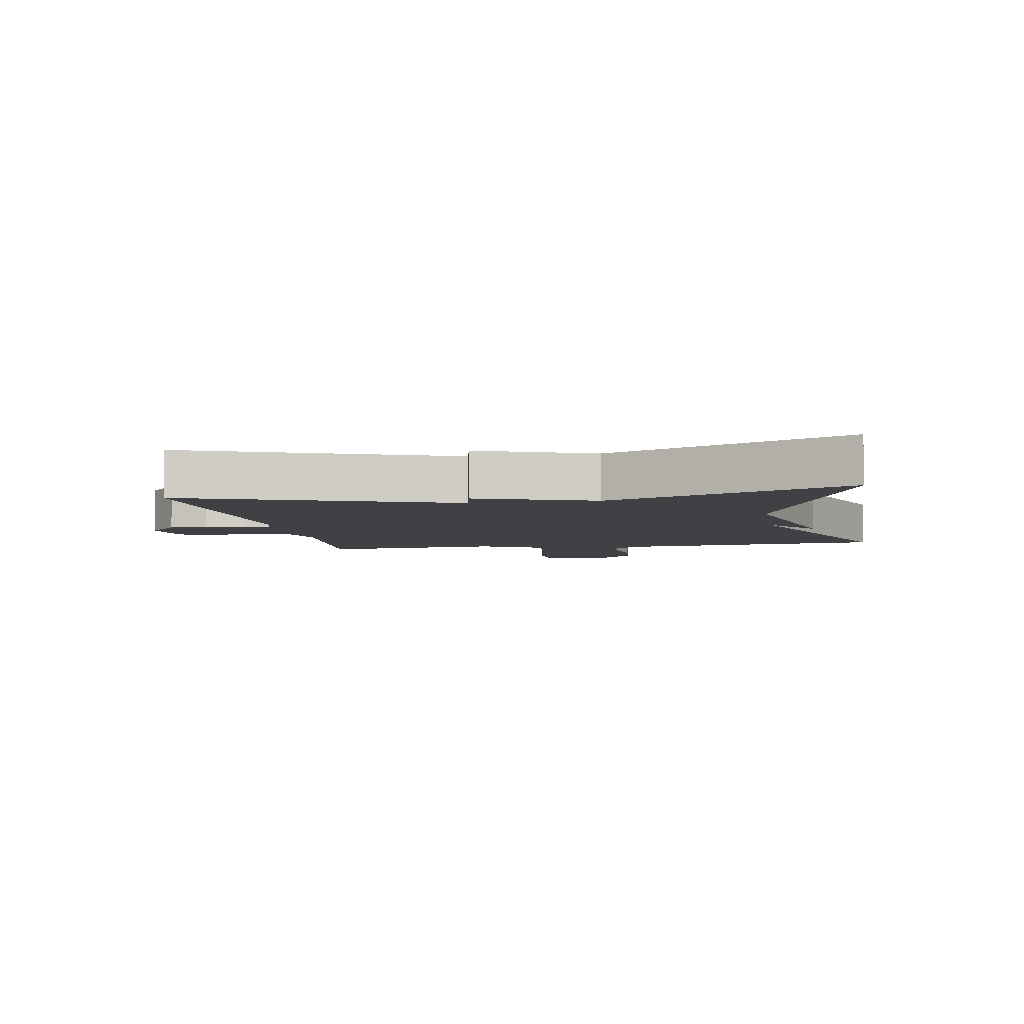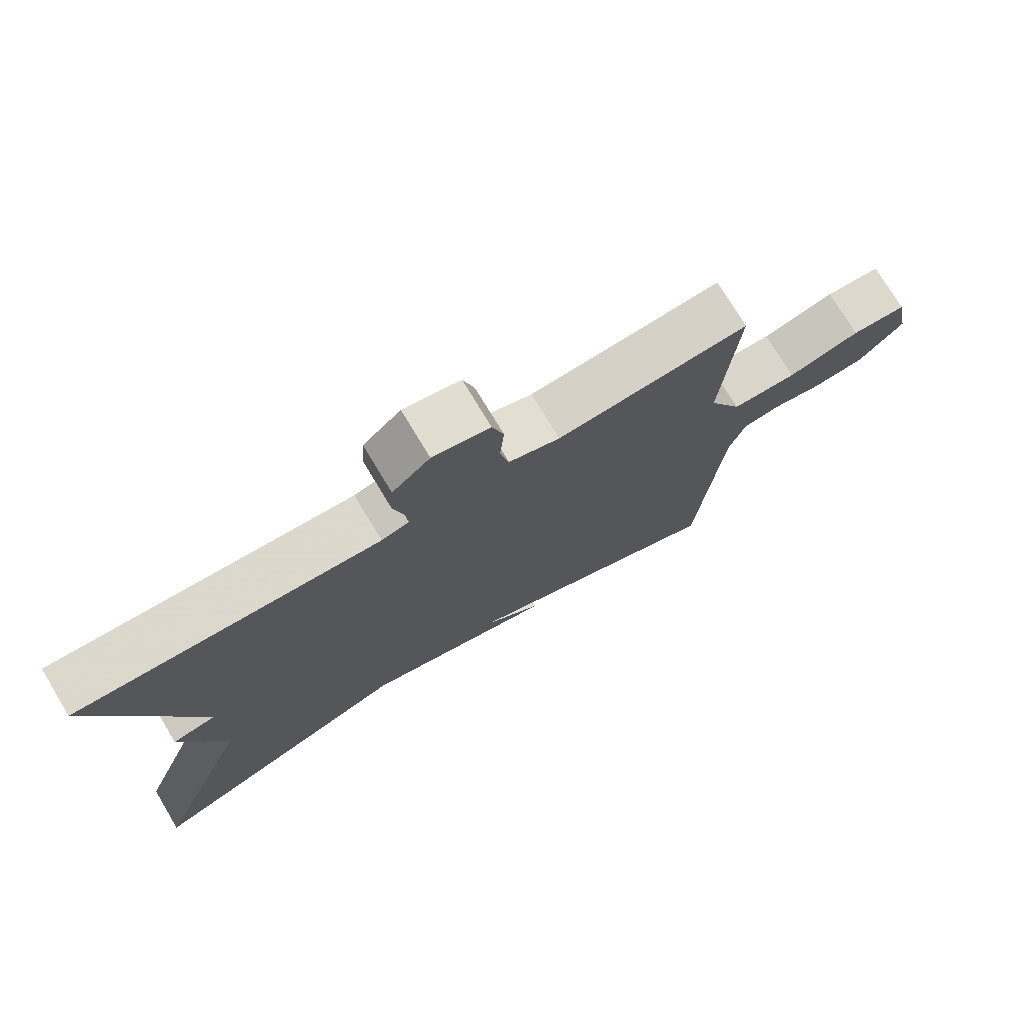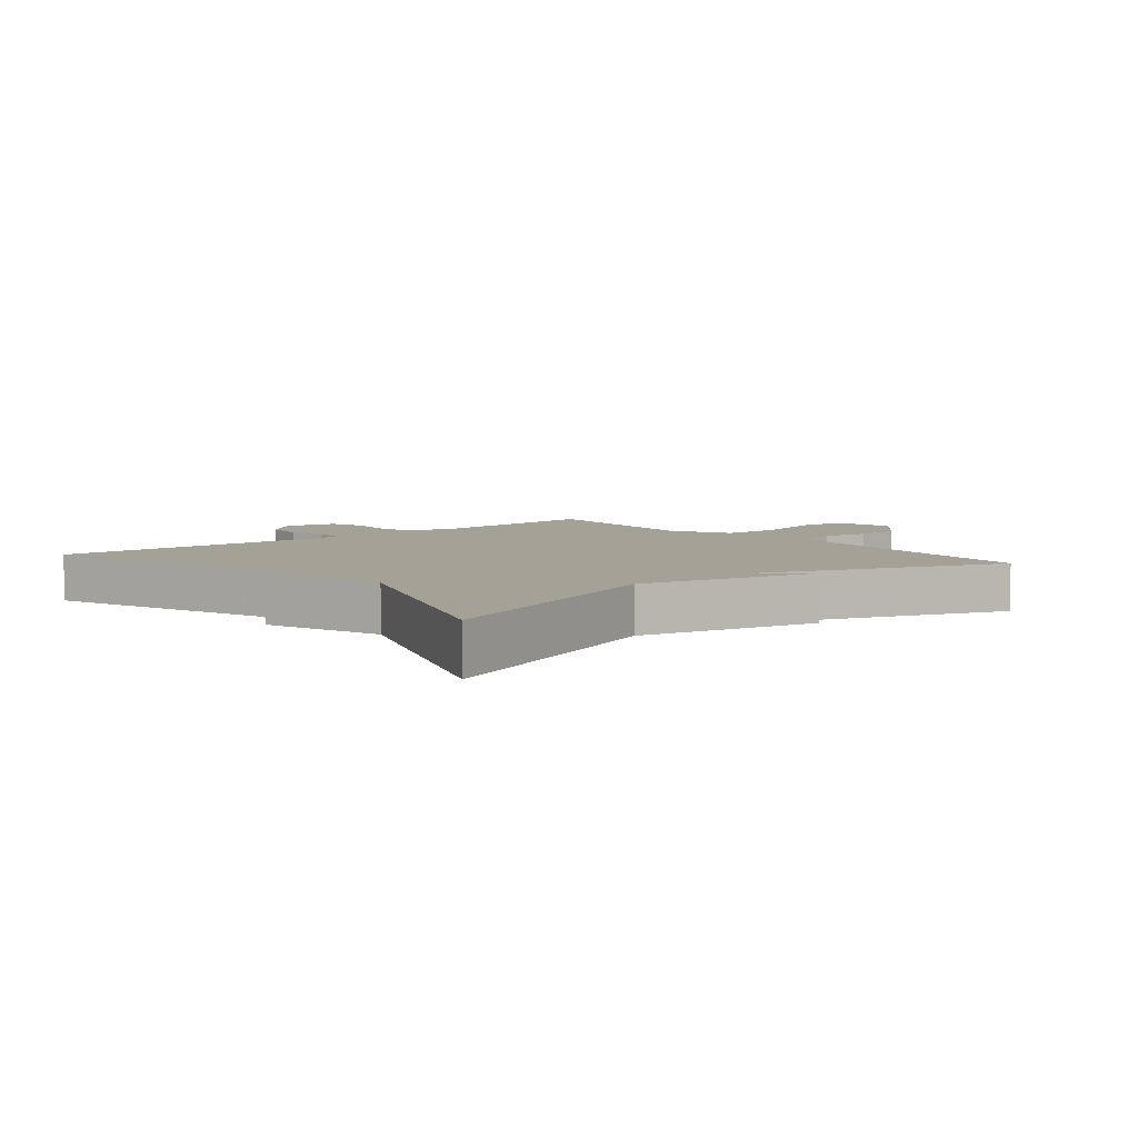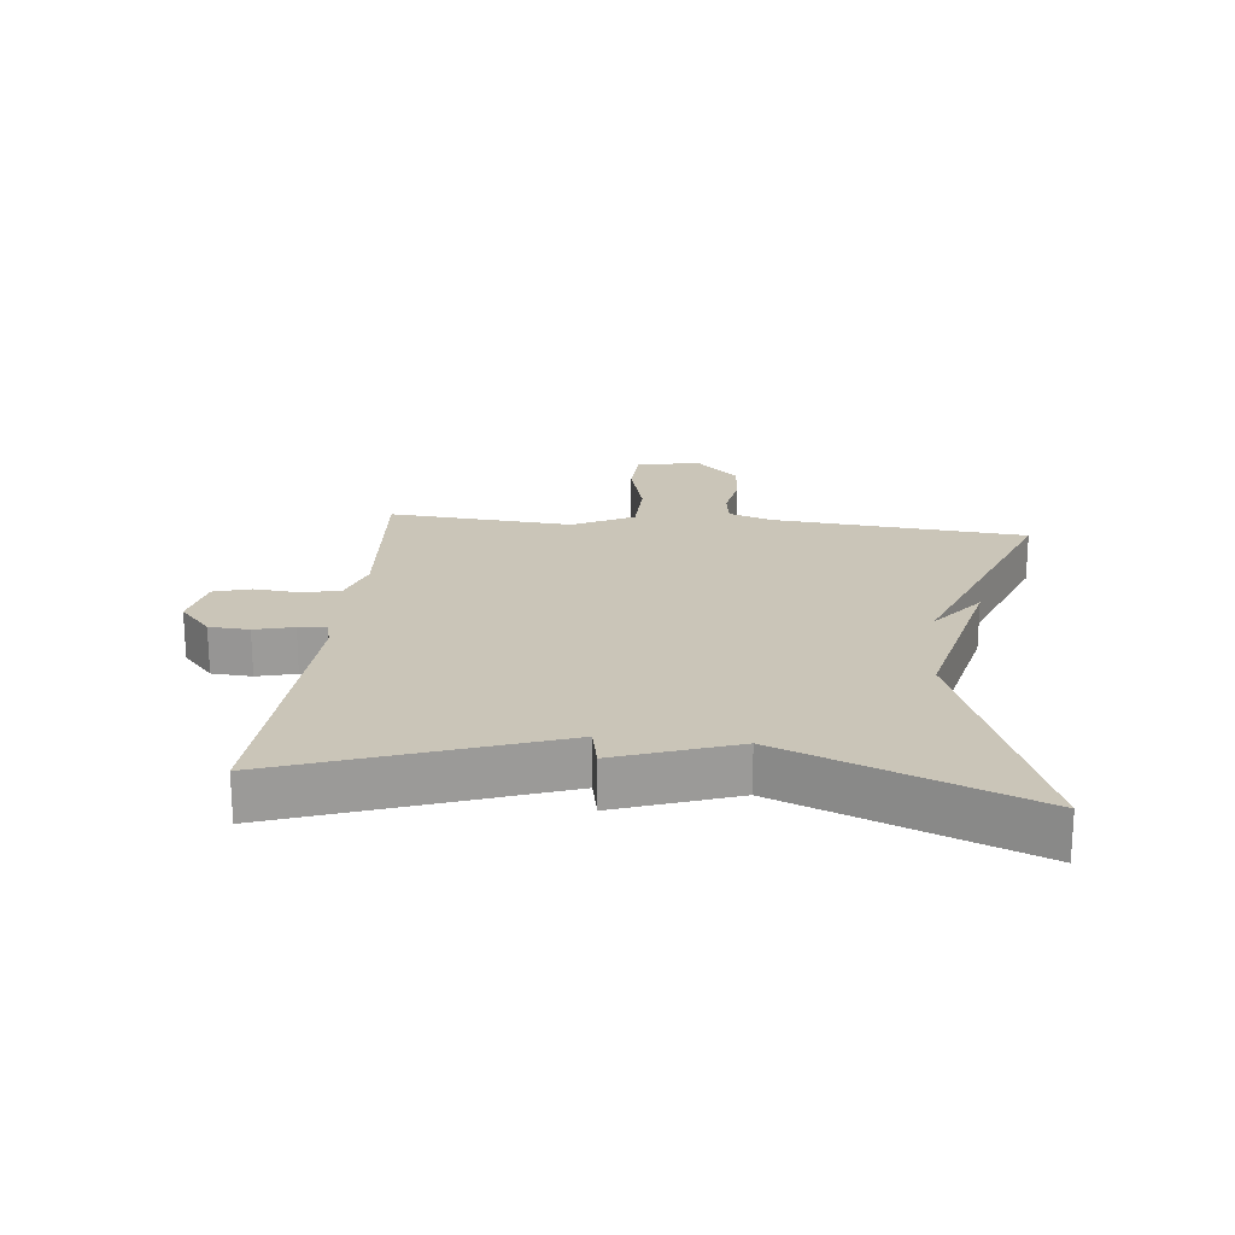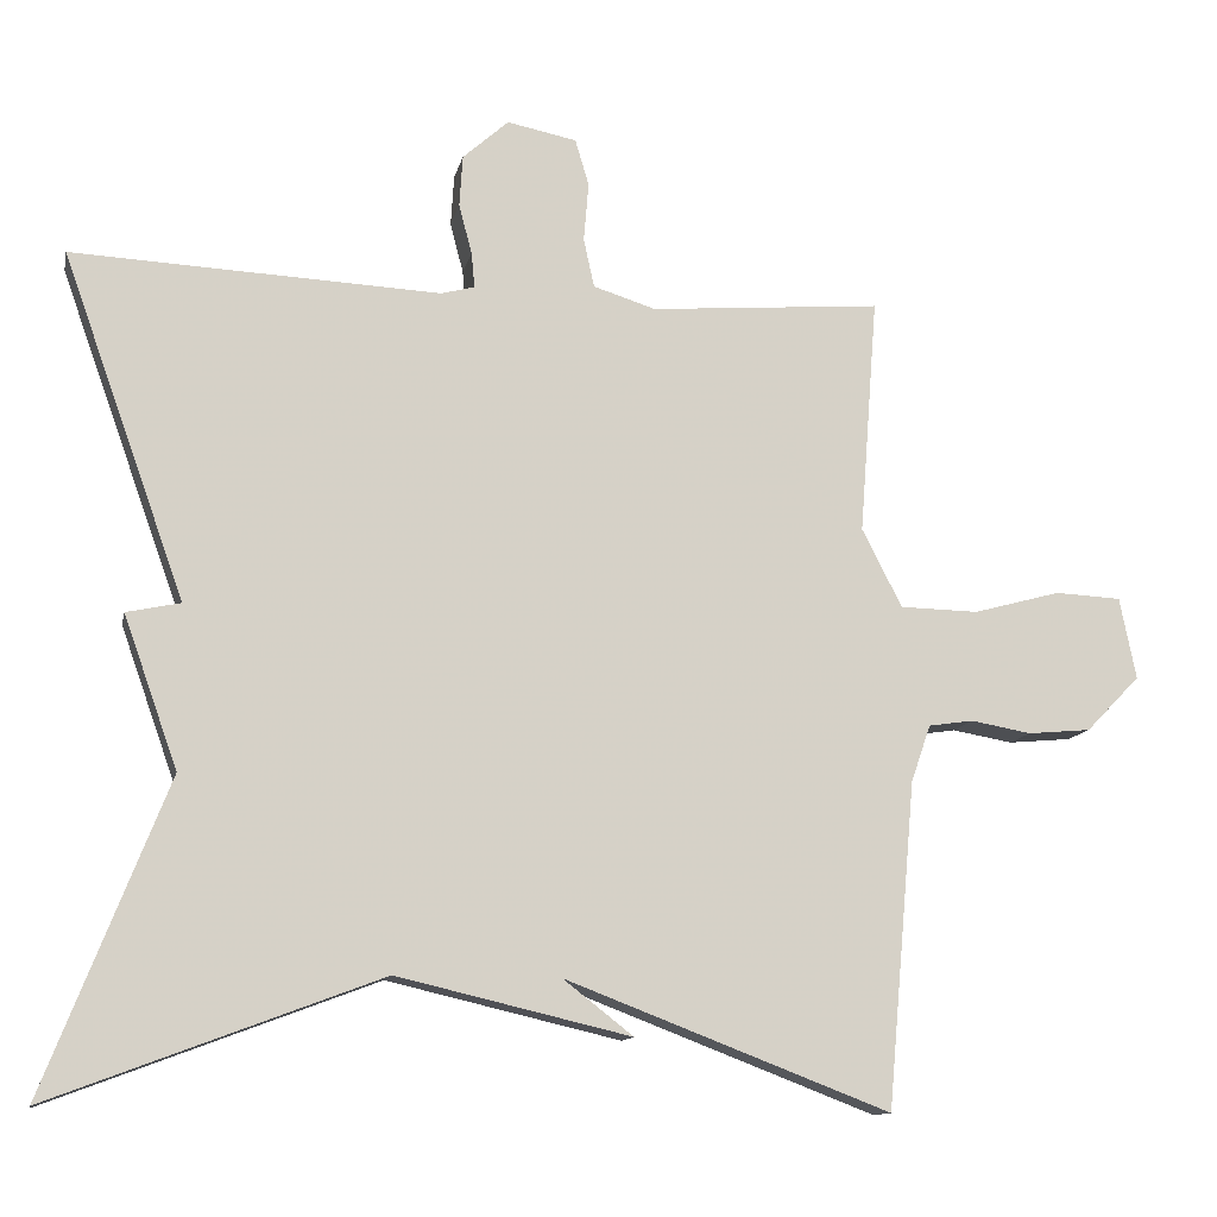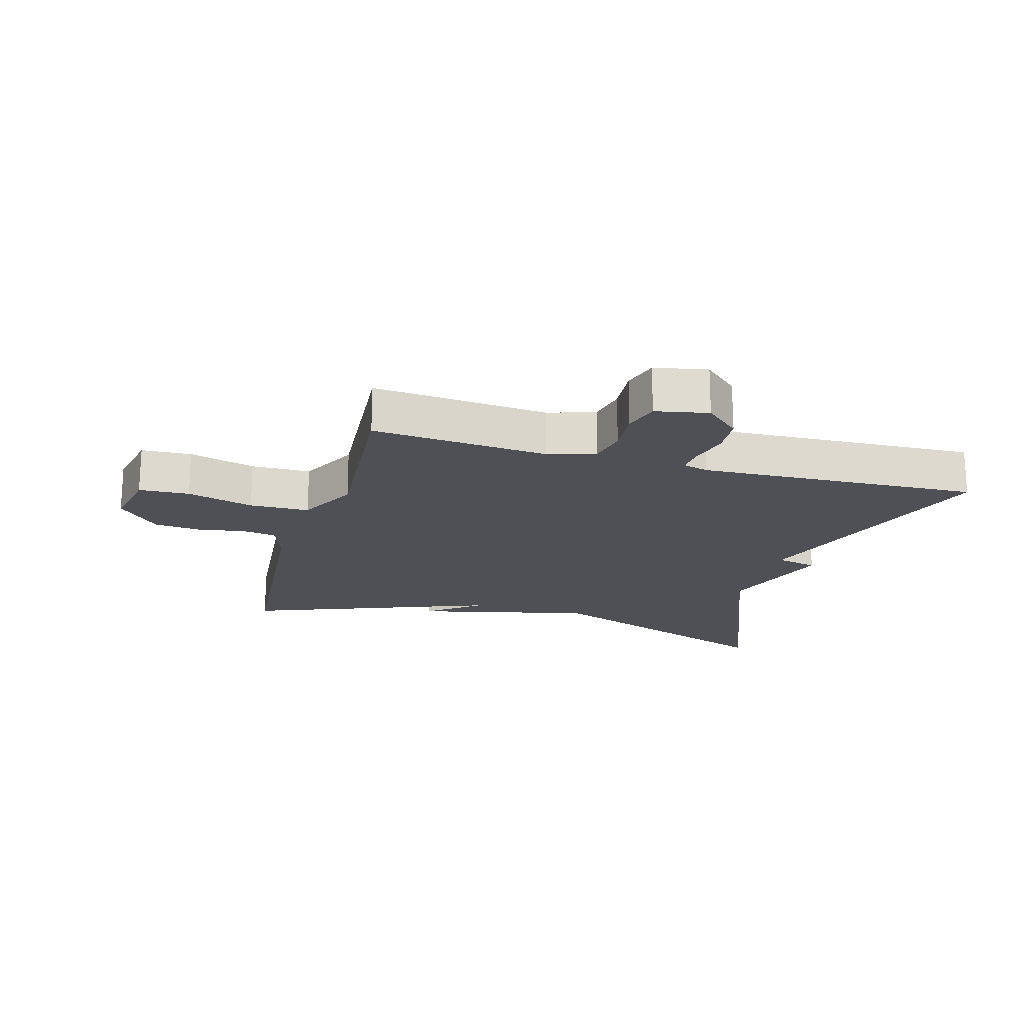
<metadata>
{"format":"obj","ext":"obj","renderer":"f3d","projection":"perspective","resolution":1024,"background":"white","views":[{"elev":-5.4,"azim":99.9,"up":"+Y"},{"elev":74.6,"azim":149.0,"up":"+Z"},{"elev":6.1,"azim":140.2,"up":"+Y"},{"elev":20.5,"azim":96.1,"up":"+Y"},{"elev":-12.2,"azim":168.2,"up":"+Z"},{"elev":-19.3,"azim":-15.9,"up":"+Y"}]}
</metadata>
<code>
v 0.5 0.07 0.5
v 0.35 0.07 0.08
v 0.416 0.07 0.066
v 0.35 0.07 -0.12
v 0.5 0.07 -0.5
v 0.097 0.07 -0.348
v -0.189 0.07 -0.415
v -0.103 0.07 -0.348
v -0.5 0.07 -0.5
v -0.535 0.07 -0.103
v -0.559 0.07 -0.033
v -0.614 0.07 -0.025
v -0.688 0.07 -0.038
v -0.765 0.07 -0.031
v -0.831 0.07 0.037
v -0.811 0.07 0.137
v -0.73 0.07 0.141
v -0.623 0.07 0.112
v -0.527 0.07 0.114
v -0.478 0.07 0.21
v -0.5 0.07 0.5
v -0.216 0.07 0.477
v -0.14 0.07 0.501
v -0.127 0.07 0.561
v -0.133 0.07 0.633
v -0.116 0.07 0.69
v -0.031 0.07 0.707
v 0.025 0.07 0.657
v 0.029 0.07 0.594
v 0.013 0.07 0.533
v 0.009 0.07 0.49
v 0.05 0.07 0.479
v 0.5 0 0.5
v 0.35 0 0.08
v 0.416 0 0.066
v 0.35 0 -0.12
v 0.5 0 -0.5
v 0.097 0 -0.348
v -0.189 0 -0.415
v -0.103 0 -0.348
v -0.5 0 -0.5
v -0.535 0 -0.103
v -0.559 0 -0.033
v -0.614 0 -0.025
v -0.688 0 -0.038
v -0.765 0 -0.031
v -0.831 0 0.037
v -0.811 0 0.137
v -0.73 0 0.141
v -0.623 0 0.112
v -0.527 0 0.114
v -0.478 0 0.21
v -0.5 0 0.5
v -0.216 0 0.477
v -0.14 0 0.501
v -0.127 0 0.561
v -0.133 0 0.633
v -0.116 0 0.69
v -0.031 0 0.707
v 0.025 0 0.657
v 0.029 0 0.594
v 0.013 0 0.533
v 0.009 0 0.49
v 0.05 0 0.479
f 28 29 30
f 27 28 30
f 26 27 30
f 25 26 30
f 24 25 30
f 23 24 30 31
f 22 23 31 32
f 20 21 22
f 19 20 22 32
f 16 17 18
f 15 16 18
f 14 15 18
f 13 14 18
f 12 13 18
f 11 12 18 19
f 32 1 2
f 19 32 2
f 11 19 2
f 10 11 2
f 6 7 8
f 4 5 6
f 4 6 8
f 8 9 10
f 4 8 10
f 3 4 10
f 2 3 10
f 62 61 60
f 62 60 59
f 62 59 58
f 62 58 57
f 62 57 56
f 63 62 56 55
f 64 63 55 54
f 54 53 52
f 64 54 52 51
f 50 49 48
f 50 48 47
f 50 47 46
f 50 46 45
f 50 45 44
f 51 50 44 43
f 34 33 64
f 34 64 51
f 34 51 43
f 34 43 42
f 40 39 38
f 38 37 36
f 40 38 36
f 42 41 40
f 42 40 36
f 42 36 35
f 42 35 34
f 1 33 34 2
f 2 34 35 3
f 3 35 36 4
f 4 36 37 5
f 5 37 38 6
f 6 38 39 7
f 7 39 40 8
f 8 40 41 9
f 9 41 42 10
f 10 42 43 11
f 11 43 44 12
f 12 44 45 13
f 13 45 46 14
f 14 46 47 15
f 15 47 48 16
f 16 48 49 17
f 17 49 50 18
f 18 50 51 19
f 19 51 52 20
f 20 52 53 21
f 21 53 54 22
f 22 54 55 23
f 23 55 56 24
f 24 56 57 25
f 25 57 58 26
f 26 58 59 27
f 27 59 60 28
f 28 60 61 29
f 29 61 62 30
f 30 62 63 31
f 31 63 64 32
f 32 64 33 1

</code>
